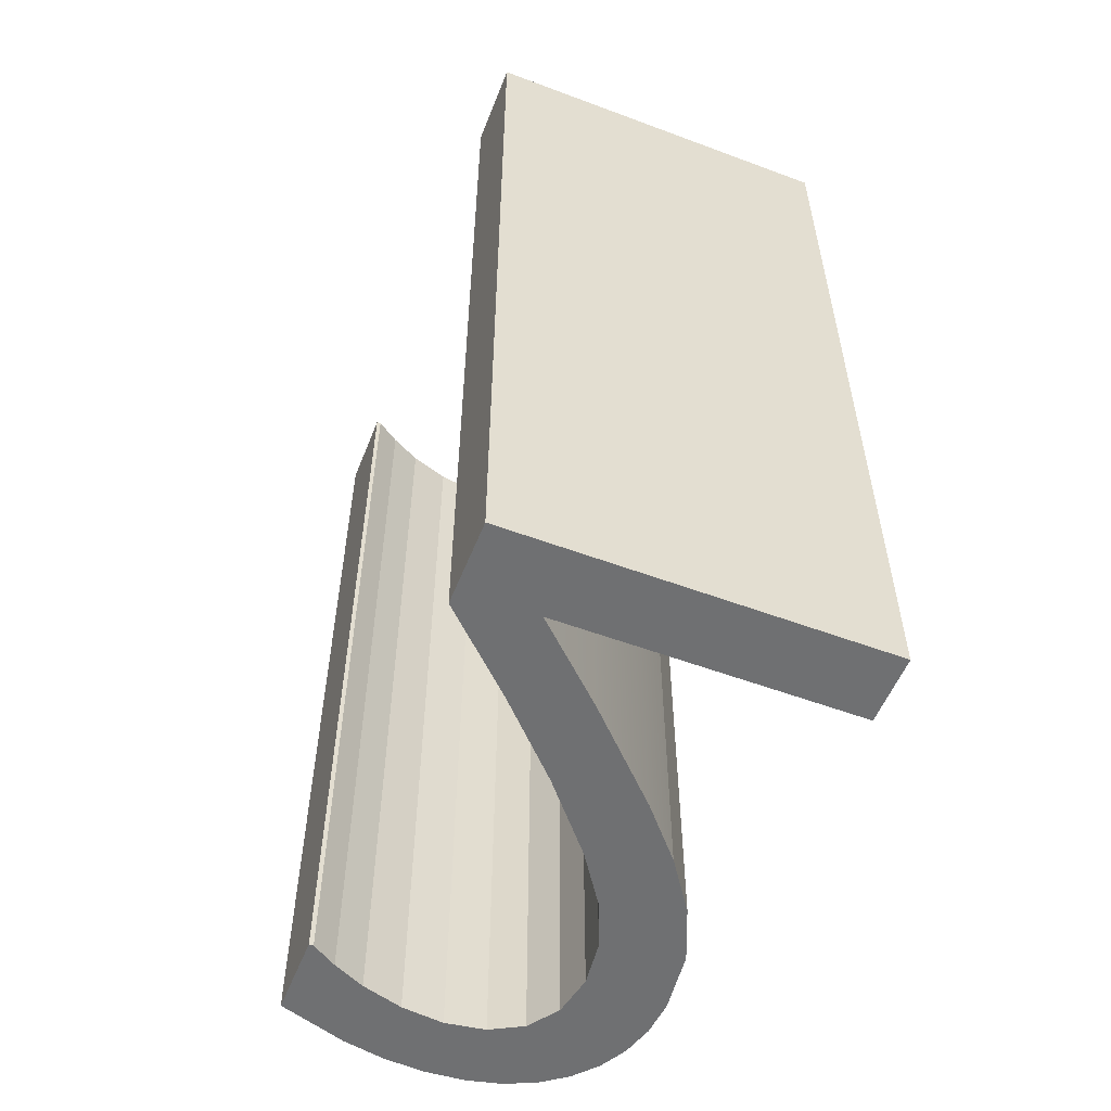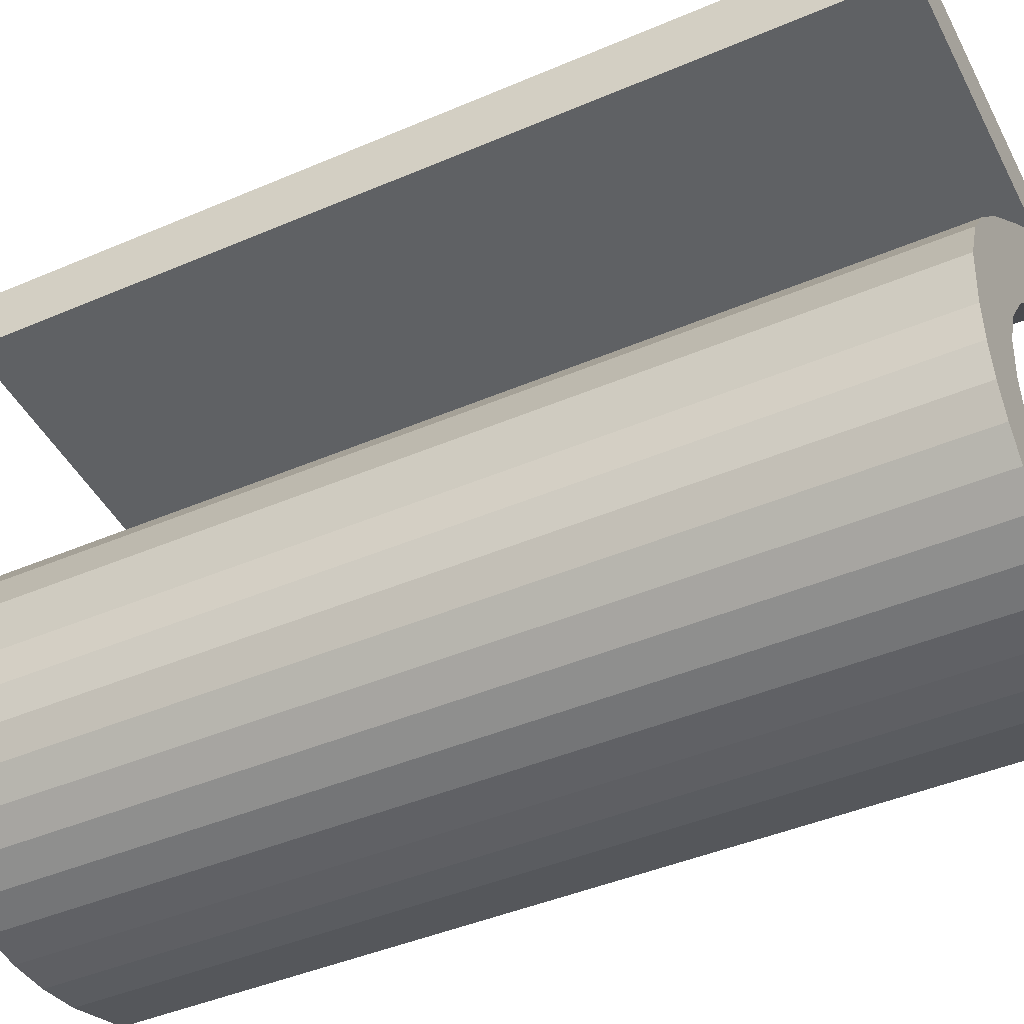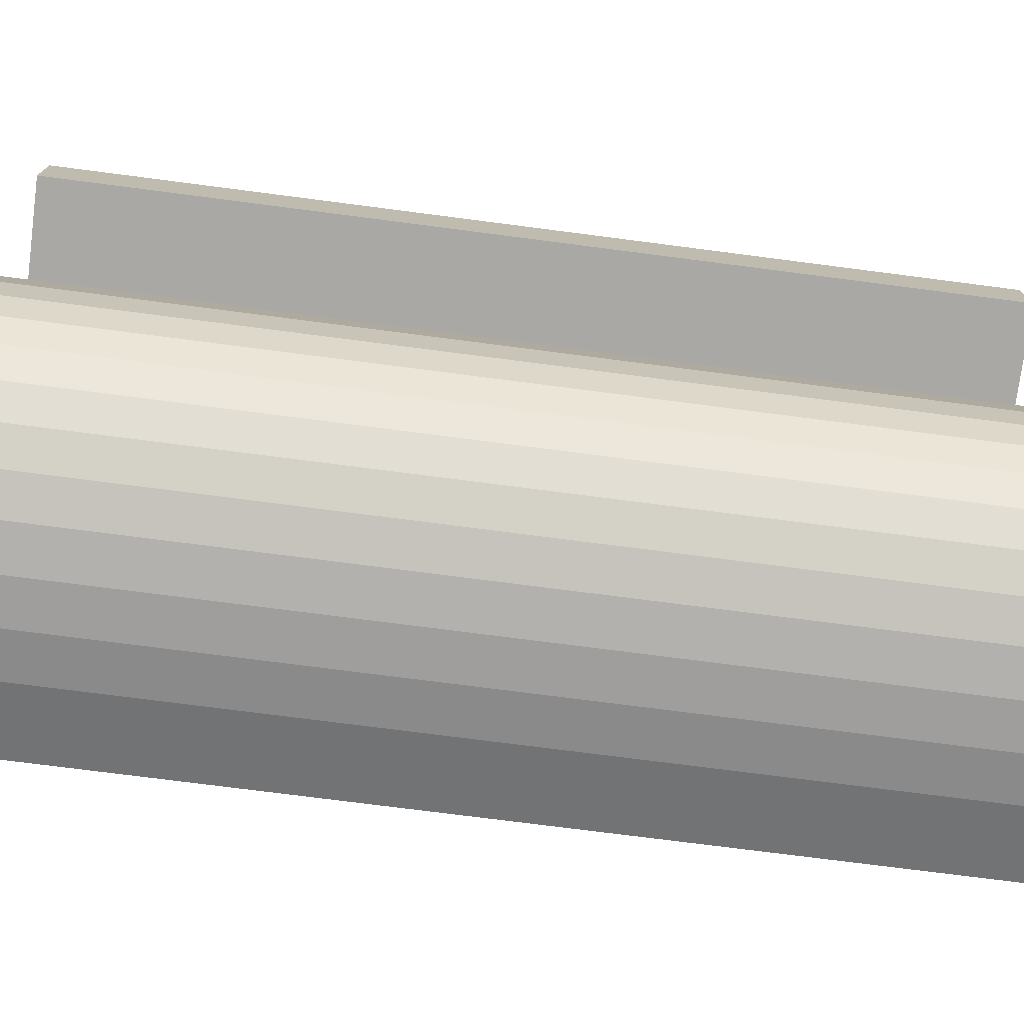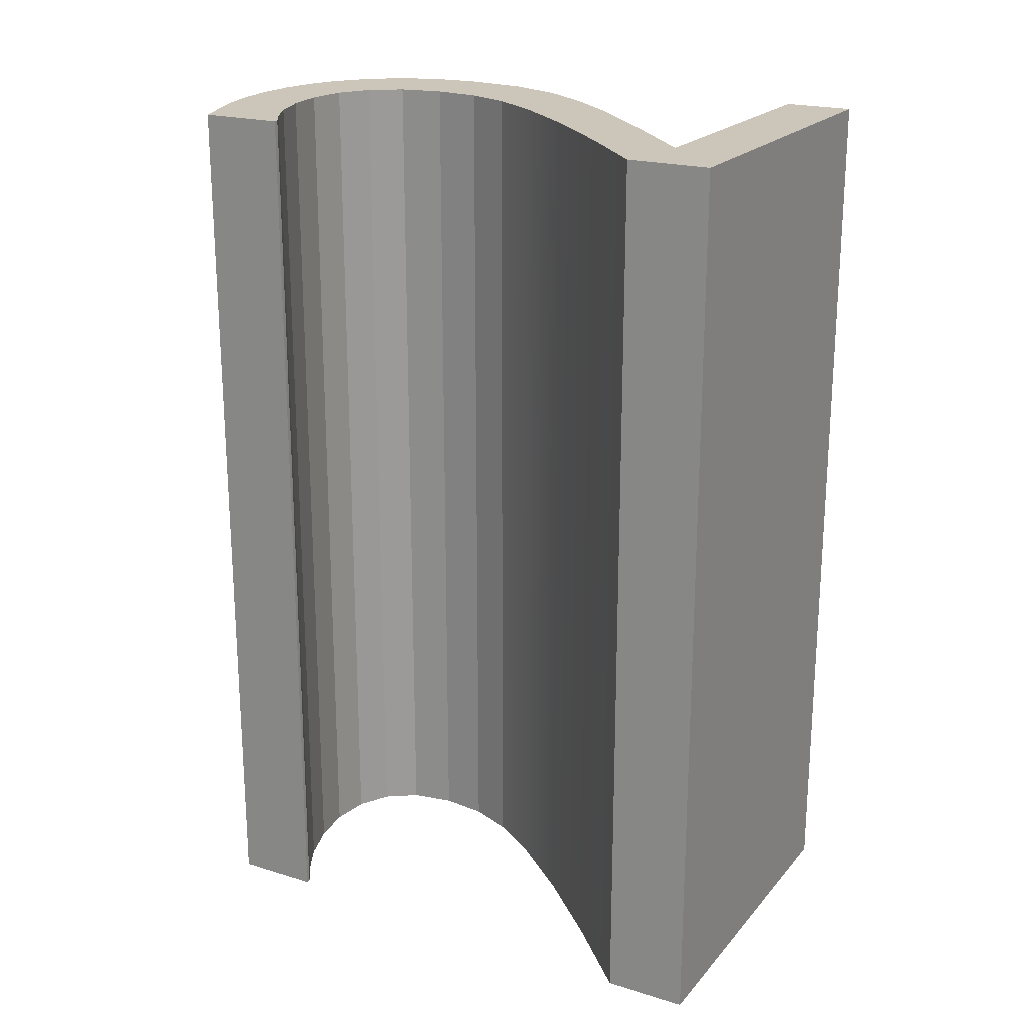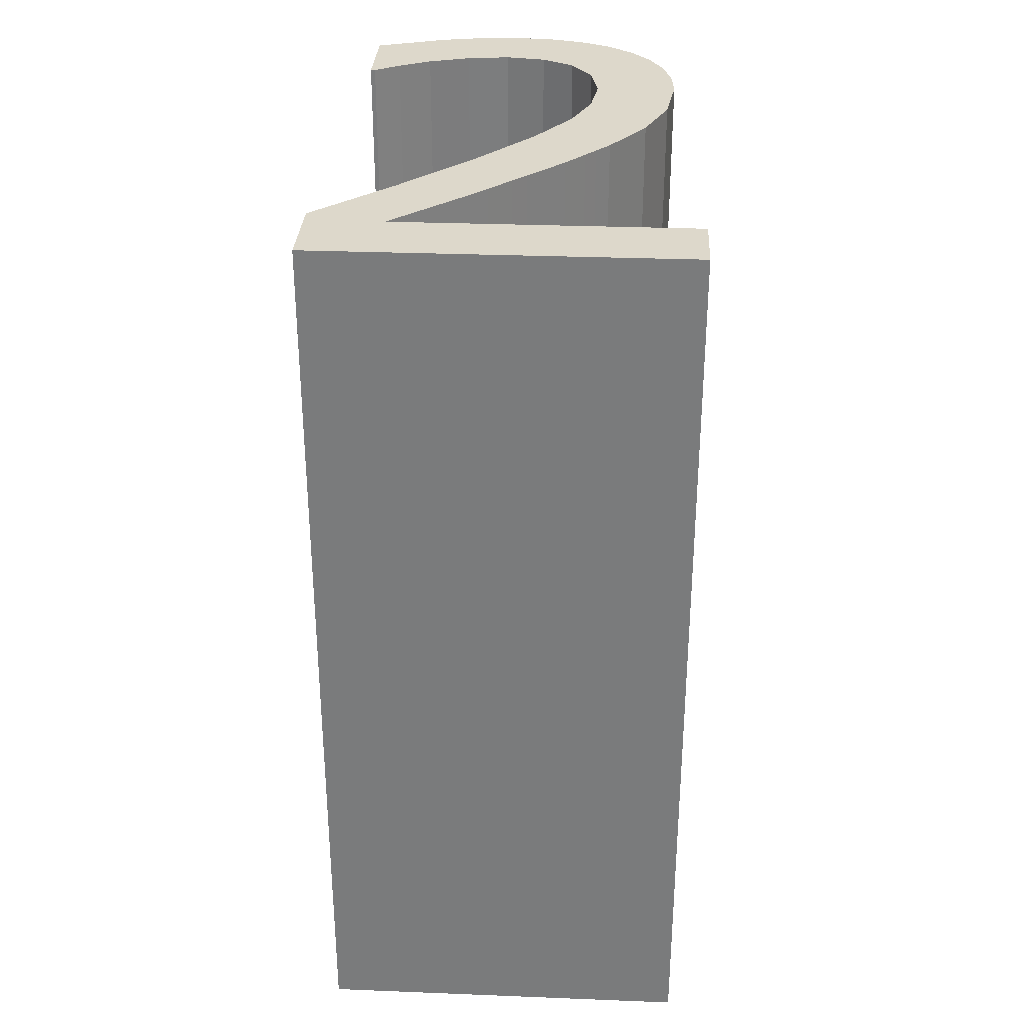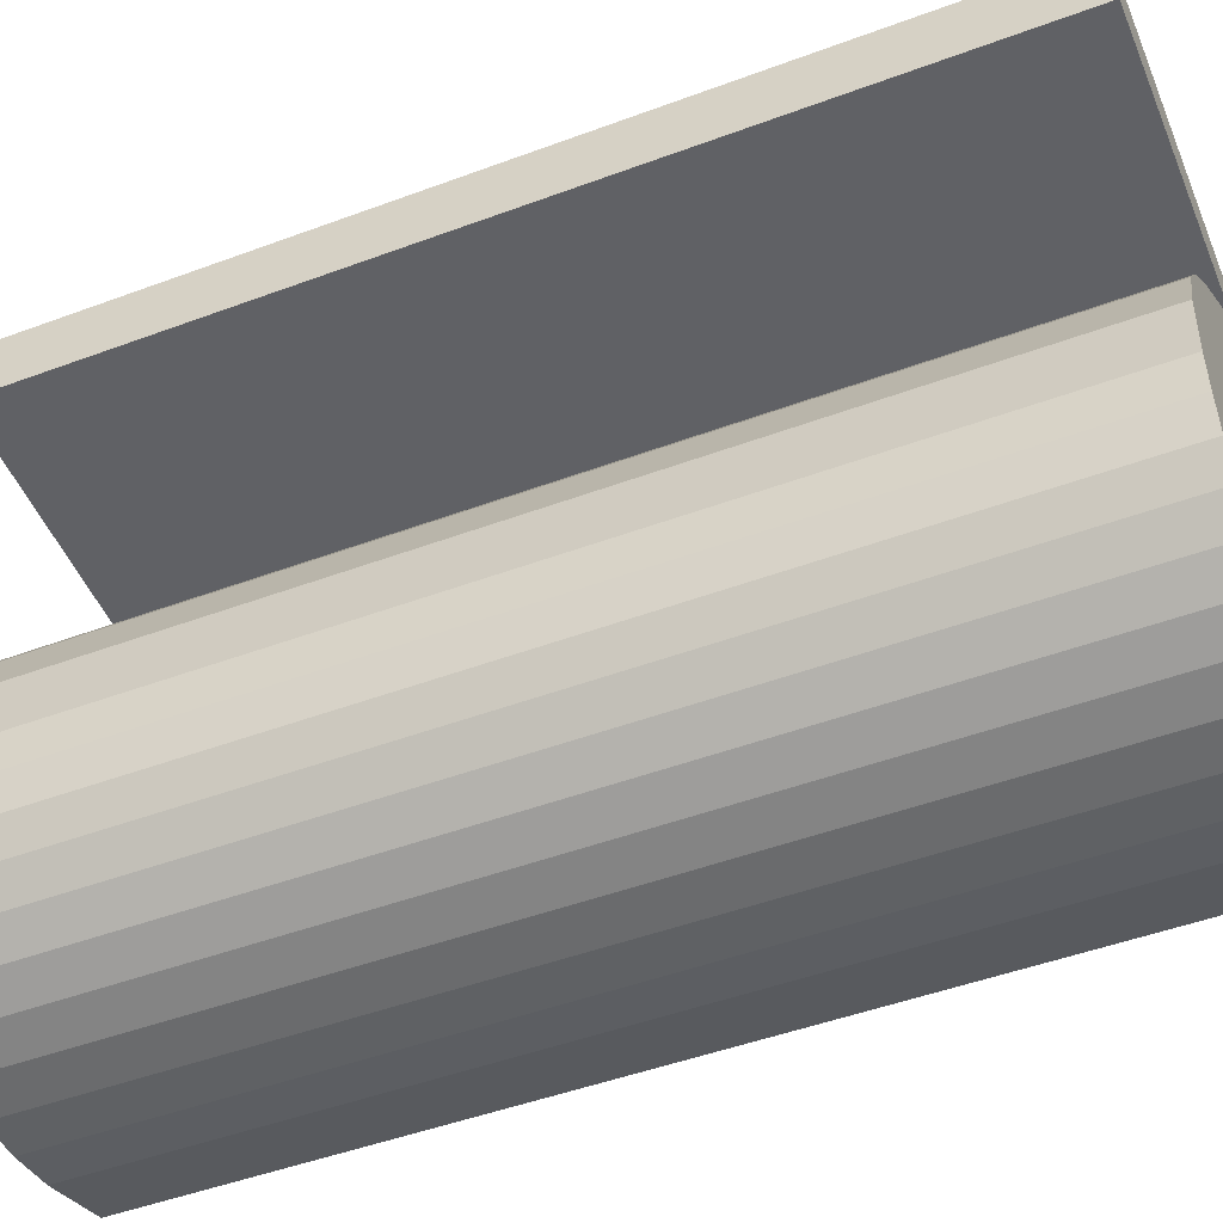
<metadata>
{"format":"obj","ext":"obj","renderer":"f3d","projection":"perspective","resolution":1024,"background":"white","views":[{"elev":-54.9,"azim":-22.9,"up":"+Y"},{"elev":-44.1,"azim":116.6,"up":"+Z"},{"elev":-73.8,"azim":82.6,"up":"+Z"},{"elev":20.9,"azim":-62.6,"up":"+Y"},{"elev":31.3,"azim":1.8,"up":"+Y"},{"elev":-48.5,"azim":112.5,"up":"+Z"}]}
</metadata>
<code>
o mesh245/mesh245-geometry#mesh245-geometry
v 0.4488 -0.1337 -0.02054
v 0.4488 -0.1337 -0.01891
v 0.4501 -0.1337 -0.02097
v 0.4488 -0.1508 -0.02054
v 0.4489 -0.1337 -0.01891
v 0.4488 -0.1508 -0.01891
v 0.4493 -0.1337 -0.01921
v 0.4489 -0.1508 -0.01891
v 0.4501 -0.1508 -0.02097
v 0.45 -0.1337 -0.01951
v 0.4493 -0.1508 -0.01921
v 0.451 -0.1337 -0.02111
v 0.4508 -0.1337 -0.01975
v 0.45 -0.1508 -0.01951
v 0.451 -0.1508 -0.02111
v 0.4508 -0.1508 -0.01975
v 0.4516 -0.1337 -0.01983
v 0.4518 -0.1337 -0.02115
v 0.4516 -0.1508 -0.01983
v 0.4518 -0.1508 -0.02115
v 0.4524 -0.1337 -0.0197
v 0.4524 -0.1508 -0.0197
v 0.4525 -0.1337 -0.02108
v 0.4525 -0.1508 -0.02108
v 0.453 -0.1337 -0.01934
v 0.453 -0.1508 -0.01934
v 0.4532 -0.1337 -0.02091
v 0.4532 -0.1508 -0.02091
v 0.4534 -0.1337 -0.01873
v 0.4537 -0.1337 -0.02063
v 0.4534 -0.1508 -0.01873
v 0.4537 -0.1508 -0.02063
v 0.4535 -0.1337 -0.01789
v 0.4542 -0.1337 -0.02025
v 0.4537 -0.1337 -0.0147
v 0.4535 -0.1508 -0.01789
v 0.4542 -0.1508 -0.02025
v 0.4534 -0.1337 -0.01699
v 0.4537 -0.1508 -0.0147
v 0.4544 -0.1337 -0.01567
v 0.4546 -0.1508 -0.01978
v 0.453 -0.1337 -0.01613
v 0.4534 -0.1508 -0.01699
v 0.4546 -0.1337 -0.01978
v 0.4544 -0.1508 -0.01567
v 0.4529 -0.1337 -0.01375
v 0.453 -0.1508 -0.01613
v 0.4549 -0.1337 -0.01671
v 0.4529 -0.1508 -0.01375
v 0.4549 -0.1508 -0.01923
v 0.4549 -0.1508 -0.01671
v 0.4523 -0.1337 -0.01514
v 0.4549 -0.1337 -0.01923
v 0.4512 -0.1337 -0.01217
v 0.4512 -0.1508 -0.01217
v 0.4523 -0.1508 -0.01514
v 0.455 -0.1337 -0.01862
v 0.455 -0.1508 -0.01862
v 0.4551 -0.1337 -0.01793
v 0.4512 -0.1337 -0.01388
v 0.4551 -0.1508 -0.01793
v 0.4498 -0.1337 -0.01087
v 0.4512 -0.1508 -0.01388
v 0.4498 -0.1337 -0.01254
v 0.4498 -0.1508 -0.01087
v 0.4498 -0.1508 -0.01254
v 0.4483 -0.1337 -0.0096
v 0.4554 -0.1337 -0.01074
v 0.4483 -0.1337 -0.0112
v 0.4553 -0.1337 -0.009428
v 0.4483 -0.1508 -0.0112
v 0.4554 -0.1508 -0.01074
v 0.4553 -0.1508 -0.009428
v 0.4483 -0.1508 -0.0096
f 1 2 3
f 3 2 1
f 1 4 2
f 2 4 1
f 5 3 2
f 2 3 5
f 1 3 4
f 4 3 1
f 6 2 4
f 4 2 6
f 7 3 5
f 5 3 7
f 5 2 8
f 8 2 5
f 9 4 3
f 3 4 9
f 6 8 2
f 2 8 6
f 6 4 8
f 8 4 6
f 10 3 7
f 7 3 10
f 7 5 11
f 11 5 7
f 8 11 5
f 5 11 8
f 9 8 4
f 4 8 9
f 3 12 9
f 9 12 3
f 13 3 10
f 10 3 13
f 10 7 14
f 14 7 10
f 11 14 7
f 7 14 11
f 11 8 9
f 9 8 11
f 12 3 13
f 13 3 12
f 15 9 12
f 12 9 15
f 13 10 16
f 16 10 13
f 14 16 10
f 10 16 14
f 14 11 9
f 9 11 14
f 17 12 13
f 13 12 17
f 15 16 9
f 9 16 15
f 12 18 15
f 15 18 12
f 16 19 13
f 13 19 16
f 16 14 9
f 9 14 16
f 18 12 17
f 17 12 18
f 17 13 19
f 19 13 17
f 19 16 15
f 15 16 19
f 20 15 18
f 18 15 20
f 21 18 17
f 17 18 21
f 19 22 17
f 17 22 19
f 20 19 15
f 15 19 20
f 18 23 20
f 20 23 18
f 23 18 21
f 21 18 23
f 21 17 22
f 22 17 21
f 22 19 20
f 20 19 22
f 24 20 23
f 23 20 24
f 25 23 21
f 21 23 25
f 22 26 21
f 21 26 22
f 24 22 20
f 20 22 24
f 23 27 24
f 24 27 23
f 27 23 25
f 25 23 27
f 25 21 26
f 26 21 25
f 26 22 24
f 24 22 26
f 28 24 27
f 27 24 28
f 29 27 25
f 25 27 29
f 25 26 29
f 29 26 25
f 28 26 24
f 24 26 28
f 27 30 28
f 28 30 27
f 30 27 29
f 29 27 30
f 31 29 26
f 26 29 31
f 31 26 28
f 28 26 31
f 32 28 30
f 30 28 32
f 33 30 29
f 29 30 33
f 29 31 33
f 33 31 29
f 32 31 28
f 28 31 32
f 30 34 32
f 32 34 30
f 30 33 35
f 35 33 30
f 36 33 31
f 31 33 36
f 36 31 32
f 32 31 36
f 34 30 35
f 35 30 34
f 37 32 34
f 34 32 37
f 33 38 35
f 35 38 33
f 33 36 38
f 38 36 33
f 32 39 36
f 36 39 32
f 40 34 35
f 35 34 40
f 37 39 32
f 32 39 37
f 37 34 41
f 41 34 37
f 38 42 35
f 35 42 38
f 43 38 36
f 36 38 43
f 36 39 43
f 43 39 36
f 44 34 40
f 40 34 44
f 35 39 40
f 40 39 35
f 45 39 37
f 37 39 45
f 44 41 34
f 34 41 44
f 41 45 37
f 37 45 41
f 38 43 42
f 42 43 38
f 35 42 46
f 46 42 35
f 43 39 47
f 47 39 43
f 48 44 40
f 40 44 48
f 39 35 49
f 49 35 39
f 45 40 39
f 39 40 45
f 41 44 50
f 50 44 41
f 51 45 41
f 41 45 51
f 47 42 43
f 43 42 47
f 42 52 46
f 46 52 42
f 46 49 35
f 35 49 46
f 39 49 47
f 47 49 39
f 53 44 48
f 48 44 53
f 40 45 48
f 48 45 40
f 53 50 44
f 44 50 53
f 50 51 41
f 41 51 50
f 51 48 45
f 45 48 51
f 42 47 52
f 52 47 42
f 46 52 54
f 54 52 46
f 49 46 55
f 55 46 49
f 47 49 56
f 56 49 47
f 57 53 48
f 48 53 57
f 50 53 58
f 58 53 50
f 58 51 50
f 50 51 58
f 48 51 59
f 59 51 48
f 56 52 47
f 47 52 56
f 52 60 54
f 54 60 52
f 54 55 46
f 46 55 54
f 49 55 56
f 56 55 49
f 57 58 53
f 53 58 57
f 59 57 48
f 48 57 59
f 61 51 58
f 58 51 61
f 61 59 51
f 51 59 61
f 52 56 60
f 60 56 52
f 54 60 62
f 62 60 54
f 54 62 55
f 55 62 54
f 56 55 63
f 63 55 56
f 58 57 61
f 61 57 58
f 59 61 57
f 57 61 59
f 63 60 56
f 56 60 63
f 64 62 60
f 60 62 64
f 65 55 62
f 62 55 65
f 63 55 66
f 66 55 63
f 60 63 64
f 64 63 60
f 62 64 67
f 67 64 62
f 55 65 66
f 66 65 55
f 62 68 65
f 65 68 62
f 66 64 63
f 63 64 66
f 69 67 64
f 64 67 69
f 70 62 67
f 67 62 70
f 71 66 65
f 65 66 71
f 68 62 70
f 70 62 68
f 72 65 68
f 68 65 72
f 66 71 64
f 64 71 66
f 69 71 67
f 67 71 69
f 69 64 71
f 71 64 69
f 70 67 73
f 73 67 70
f 65 73 71
f 71 73 65
f 70 73 68
f 68 73 70
f 72 73 65
f 65 73 72
f 72 68 73
f 73 68 72
f 74 67 71
f 71 67 74
f 74 73 67
f 67 73 74
f 74 71 73
f 73 71 74

</code>
